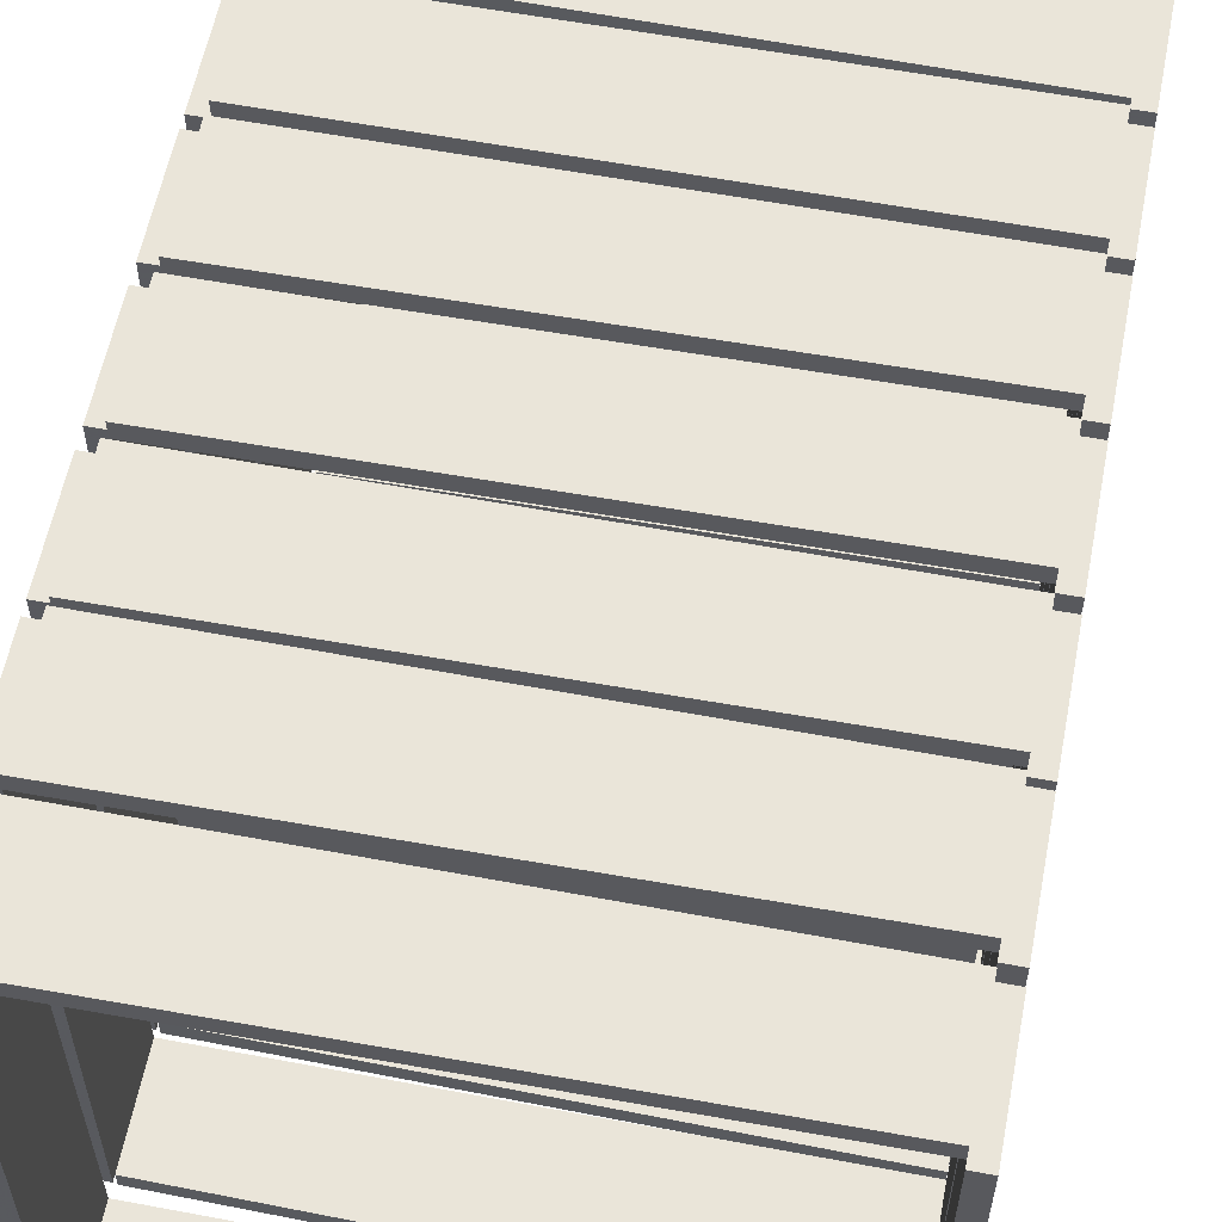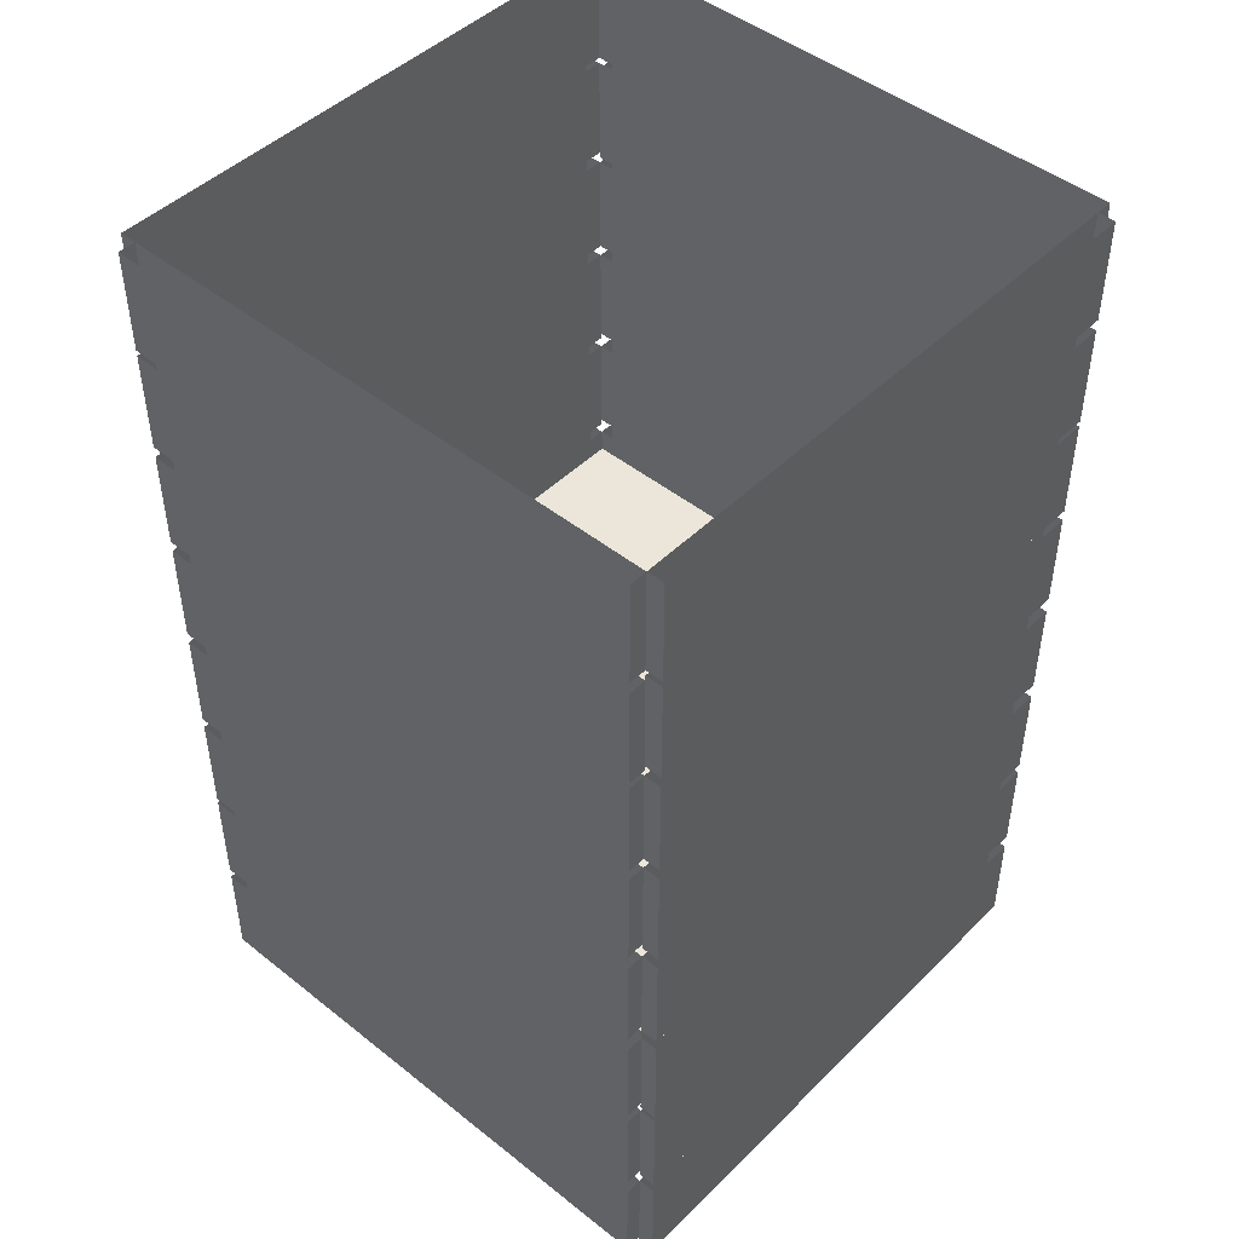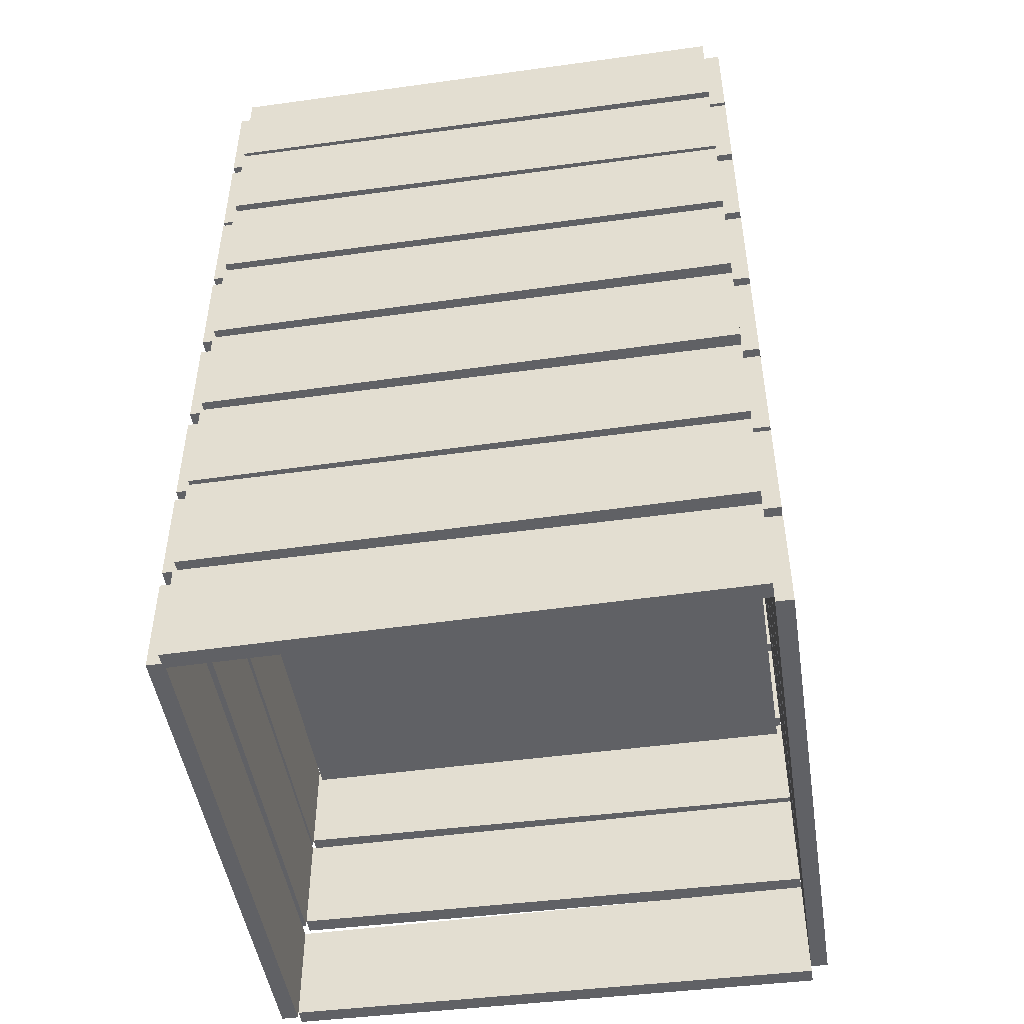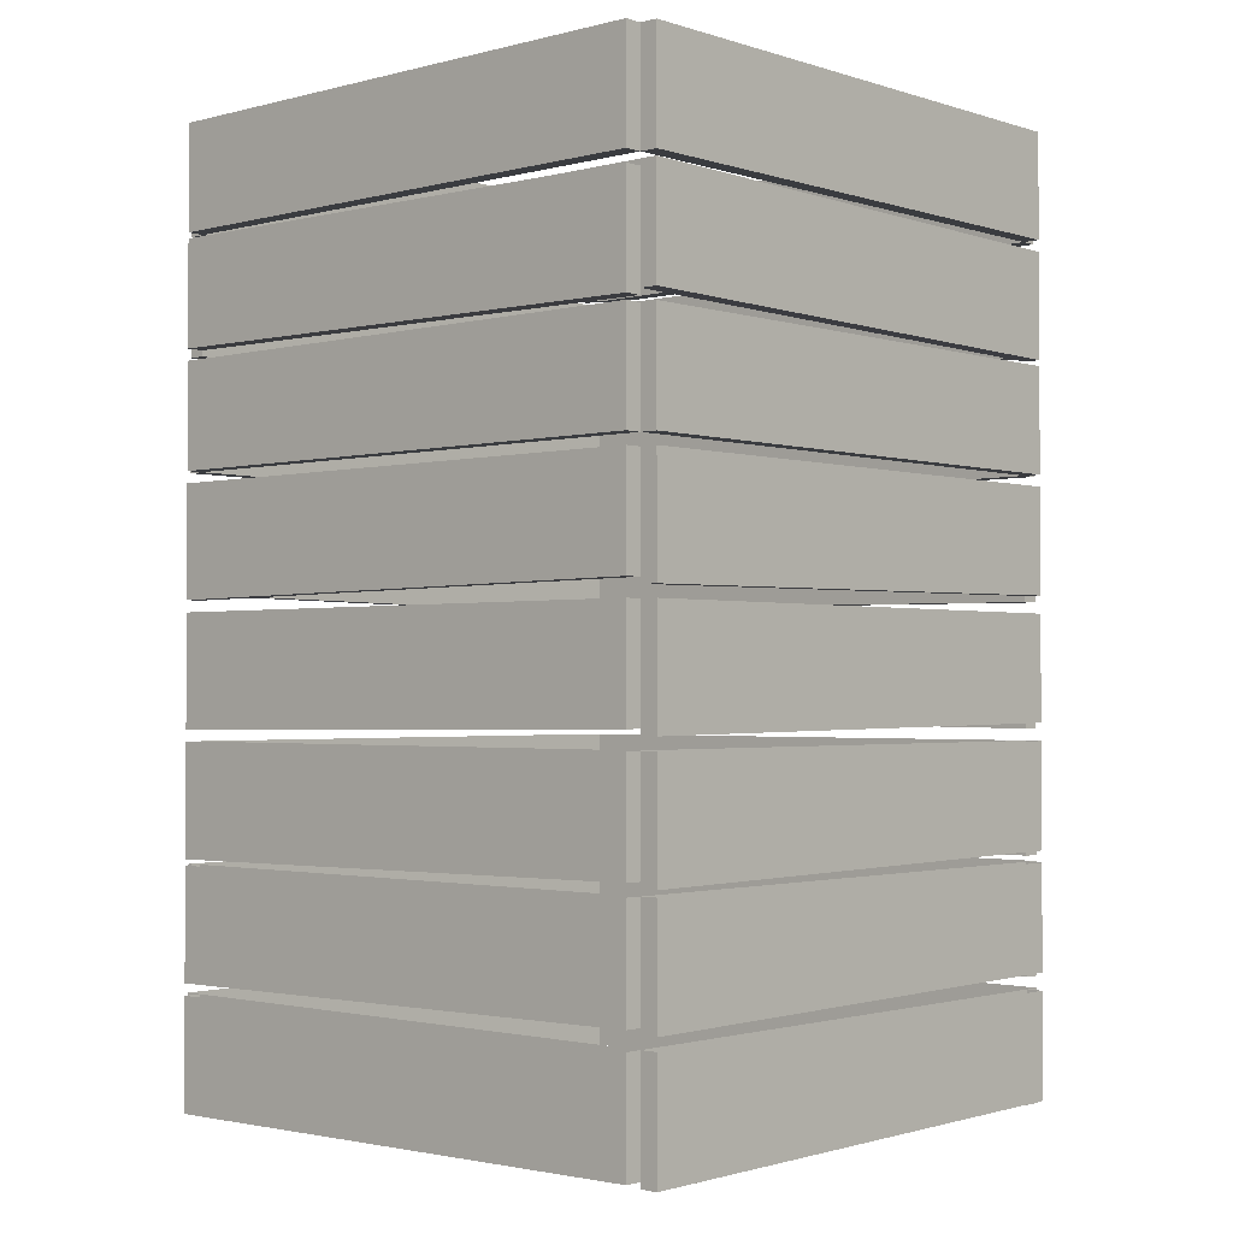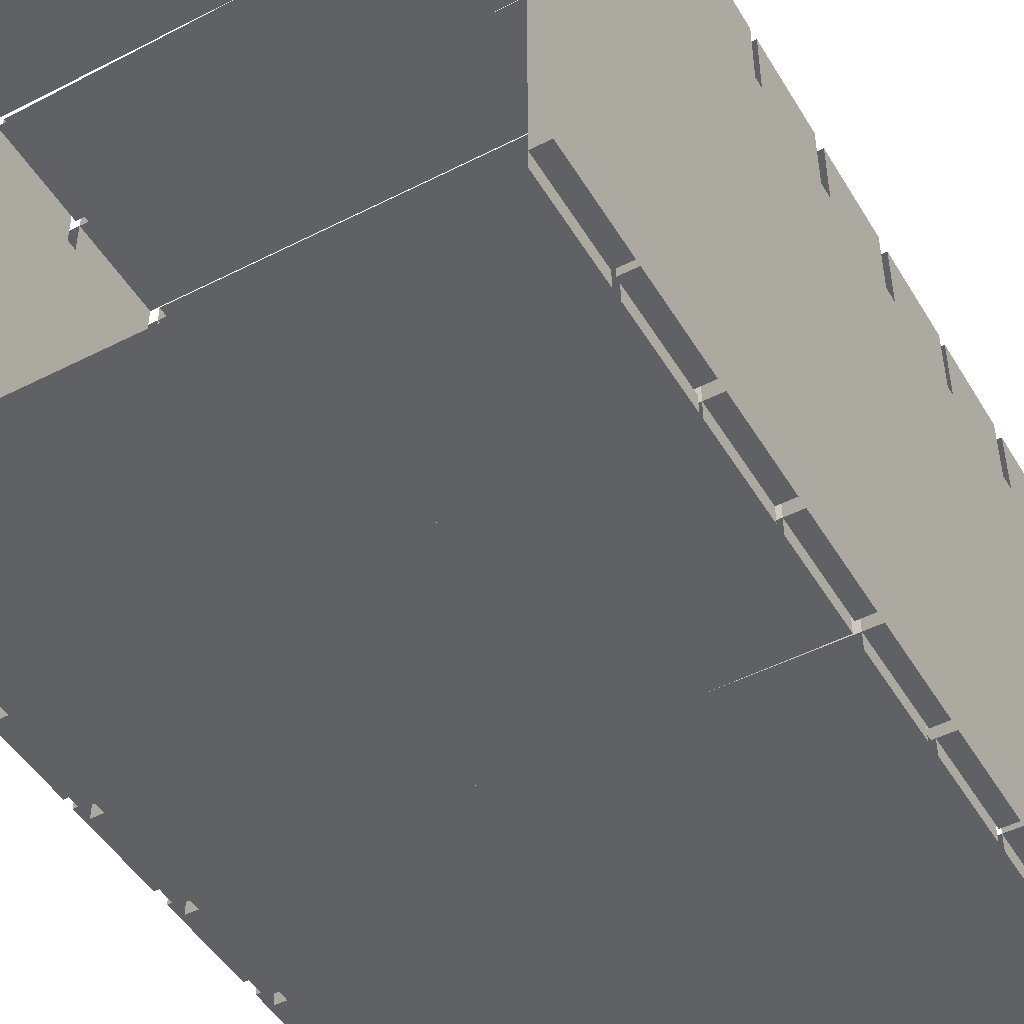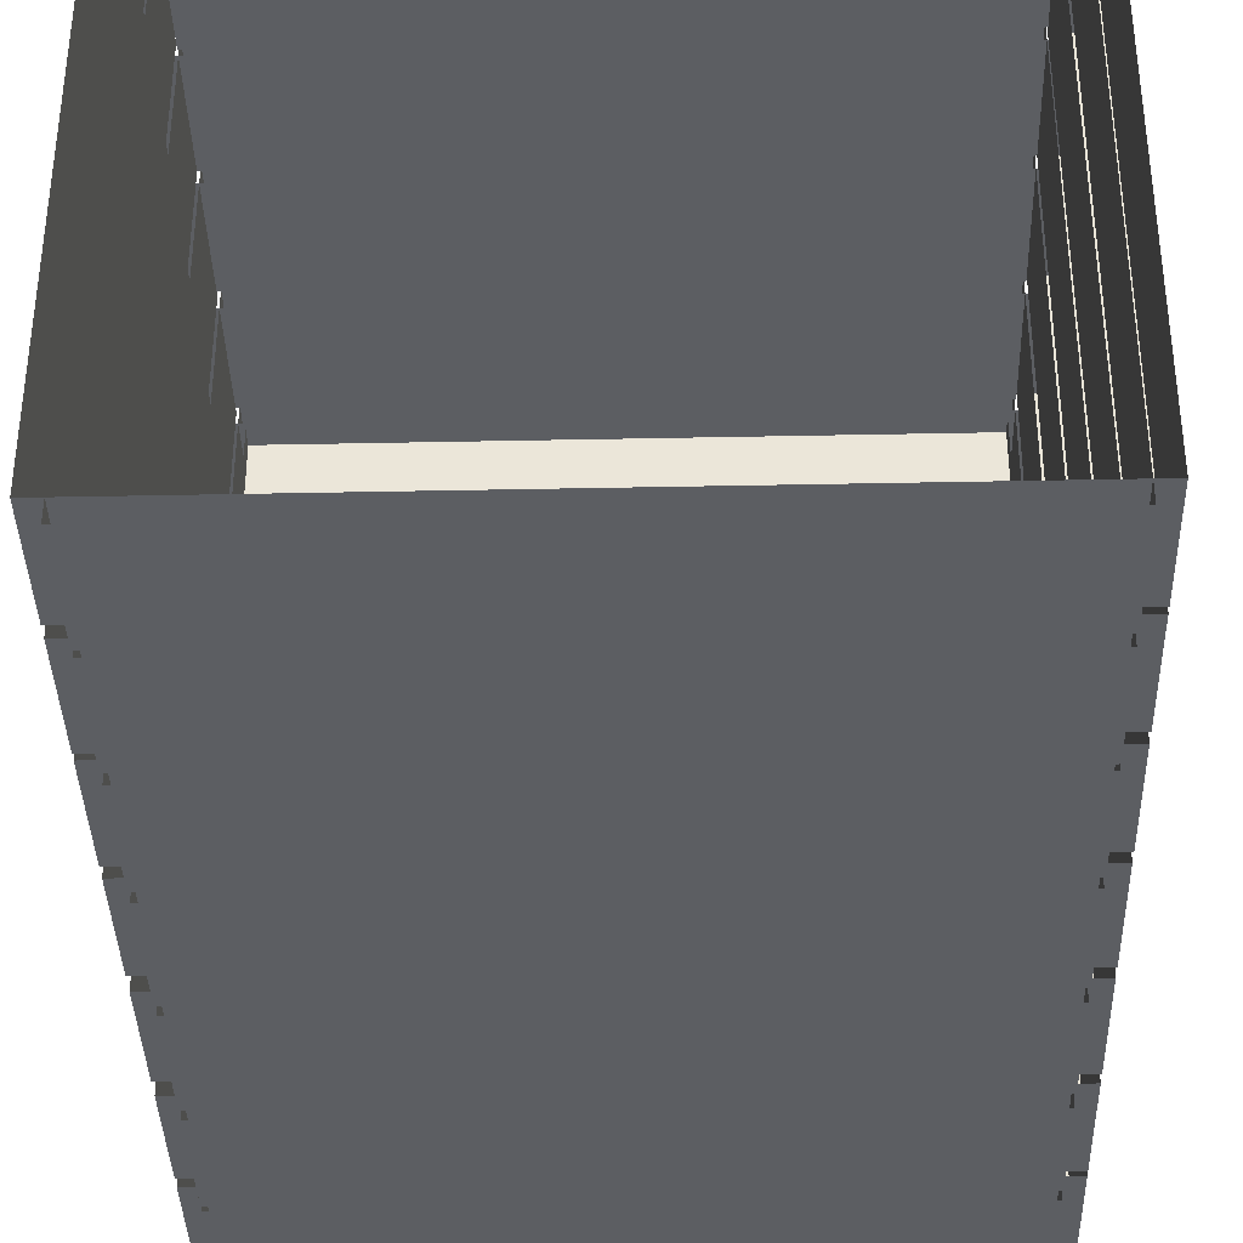
<metadata>
{"format":"obj","ext":"obj","renderer":"f3d","projection":"perspective","resolution":1024,"background":"white","views":[{"elev":58.5,"azim":11.0,"up":"+Z"},{"elev":46.7,"azim":-47.8,"up":"+Y"},{"elev":-47.7,"azim":-171.2,"up":"+Y"},{"elev":-1.7,"azim":-137.8,"up":"+Y"},{"elev":-47.9,"azim":-150.2,"up":"+Z"},{"elev":-37.9,"azim":-178.5,"up":"+Z"}]}
</metadata>
<code>
v -0.3672 -0.8203 0.3672
v -0.3672 -0.8203 -0.3672
v 0.3672 -0.8203 -0.3672
v 0.3672 -0.8203 0.3672
v 0.3672 -0.7969 0.3672
v -0.3672 -0.7969 0.3672
v -0.3672 -0.7969 -0.3672
v 0.3672 -0.7969 -0.3672
v -0.375 -0.4531 0.375
v -0.375 -0.3125 0.375
v -0.3984 -0.3125 0.375
v -0.3984 -0.4531 0.375
v -0.375 -0.4531 -0.375
v 0.375 -0.3125 0.375
v 0.375 -0.4531 0.375
v 0.375 -0.4531 0.3984
v -0.375 -0.4531 0.3984
v -0.375 -0.3125 0.3984
v 0.375 -0.3125 0.3984
v 0.3984 -0.4531 0.375
v 0.3984 -0.3125 0.375
v 0.3984 -0.4531 -0.375
v 0.3984 -0.3125 -0.375
v 0.375 -0.4531 -0.375
v 0.375 -0.3125 -0.375
v 0.375 -0.4531 -0.3984
v 0.375 -0.3125 -0.3984
v -0.375 -0.4531 -0.3984
v -0.375 -0.3125 -0.3984
v -0.375 -0.3125 -0.375
v -0.3984 -0.4531 -0.375
v -0.3984 -0.3125 -0.375
v -0.375 -0.6094 0.375
v -0.375 -0.4688 0.375
v -0.3984 -0.4688 0.375
v -0.3984 -0.6094 0.375
v -0.375 -0.6172 -0.375
v -0.375 -0.4688 -0.375
v -0.3984 -0.6172 -0.375
v -0.3984 -0.4688 -0.375
v -0.375 -0.3047 0.375
v -0.375 -0.1641 0.375
v -0.3984 -0.1641 0.375
v -0.3984 -0.3047 0.375
v -0.375 -0.2969 -0.375
v -0.375 -0.1562 -0.375
v -0.3984 -0.2969 -0.375
v -0.3984 -0.1562 -0.375
v -0.375 -0.1484 0.375
v -0.375 -0.007812 0.375
v -0.3984 -0.007812 0.375
v -0.3984 -0.1484 0.375
v -0.375 -0.1484 -0.375
v 0.375 -0.007812 0.375
v 0.375 -0.1484 0.375
v 0.375 -0.1484 0.3984
v -0.375 -0.1484 0.3984
v -0.375 -0.007812 0.3984
v 0.375 -0.007812 0.3984
v 0.3984 -0.1484 0.375
v 0.3984 -0.007812 0.375
v 0.3984 -0.1484 -0.375
v 0.3984 -0.007812 -0.375
v 0.375 -0.1484 -0.375
v 0.375 -0.007812 -0.375
v 0.375 -0.1484 -0.3984
v 0.375 -0.007812 -0.3984
v -0.375 -0.1484 -0.3984
v -0.375 -0.007812 -0.3984
v -0.375 -0.007812 -0.375
v -0.3984 -0.1484 -0.375
v -0.3984 -0.007812 -0.375
v -0.375 -0.6094 -0.375
v -0.375 -0.4688 -0.3984
v -0.375 -0.6094 -0.3984
v 0.375 -0.6172 -0.375
v 0.375 -0.4688 -0.375
v 0.375 -0.6172 -0.3984
v 0.375 -0.4688 -0.3984
v -0.375 -0.3047 -0.375
v -0.375 -0.1641 -0.375
v -0.375 -0.1641 -0.3984
v -0.375 -0.3047 -0.3984
v 0.375 -0.2969 -0.375
v 0.375 -0.1562 -0.375
v 0.375 -0.2969 -0.3984
v 0.375 -0.1562 -0.3984
v 0.375 -0.6094 -0.375
v 0.3984 -0.4688 -0.375
v 0.3984 -0.6094 -0.375
v 0.375 -0.6172 0.375
v 0.375 -0.4688 0.375
v 0.3984 -0.6172 0.375
v 0.3984 -0.4688 0.375
v 0.375 -0.3047 -0.375
v 0.375 -0.1641 -0.375
v 0.3984 -0.1641 -0.375
v 0.3984 -0.3047 -0.375
v 0.375 -0.2969 0.375
v 0.375 -0.1562 0.375
v 0.3984 -0.2969 0.375
v 0.3984 -0.1562 0.375
v 0.375 -0.6094 0.375
v 0.375 -0.4688 0.3984
v 0.375 -0.6094 0.3984
v -0.375 -0.6172 0.375
v -0.375 -0.6172 0.3984
v -0.375 -0.4688 0.3984
v 0.375 -0.3047 0.375
v 0.375 -0.1641 0.375
v 0.375 -0.1641 0.3984
v 0.375 -0.3047 0.3984
v -0.375 -0.2969 0.375
v -0.375 -0.1562 0.375
v -0.375 -0.2969 0.3984
v -0.375 -0.1562 0.3984
v -0.375 -0.7734 0.375
v -0.375 -0.6328 0.375
v -0.3984 -0.6328 0.375
v -0.3984 -0.7734 0.375
v -0.375 -0.7812 -0.375
v -0.375 -0.6328 -0.375
v -0.3984 -0.7812 -0.375
v -0.3984 -0.6328 -0.375
v -0.375 -0.7734 -0.375
v -0.375 -0.6328 -0.3984
v -0.375 -0.7734 -0.3984
v 0.375 -0.7812 -0.375
v 0.375 -0.6328 -0.375
v 0.375 -0.7812 -0.3984
v 0.375 -0.6328 -0.3984
v 0.375 -0.7734 -0.375
v 0.3984 -0.6328 -0.375
v 0.3984 -0.7734 -0.375
v 0.375 -0.7812 0.375
v 0.375 -0.6328 0.375
v 0.3984 -0.7812 0.375
v 0.3984 -0.6328 0.375
v 0.375 -0.7734 0.375
v 0.375 -0.6328 0.3984
v 0.375 -0.7734 0.3984
v -0.375 -0.7812 0.375
v -0.375 -0.7812 0.3984
v -0.375 -0.6328 0.3984
v -0.375 -0.9375 0.375
v -0.375 -0.7969 0.375
v -0.3984 -0.7969 0.375
v -0.3984 -0.9375 0.375
v -0.375 -0.9453 -0.375
v -0.375 -0.7969 -0.375
v -0.3984 -0.9453 -0.375
v -0.3984 -0.7969 -0.375
v -0.375 -0.9375 -0.375
v -0.375 -0.7969 -0.3984
v -0.375 -0.9375 -0.3984
v 0.375 -0.9453 -0.375
v 0.375 -0.7969 -0.375
v 0.375 -0.9453 -0.3984
v 0.375 -0.7969 -0.3984
v 0.375 -0.9375 -0.375
v 0.3984 -0.7969 -0.375
v 0.3984 -0.9375 -0.375
v 0.375 -0.9453 0.375
v 0.375 -0.7969 0.375
v 0.3984 -0.9453 0.375
v 0.3984 -0.7969 0.375
v 0.375 -0.9375 0.375
v 0.375 -0.7969 0.3984
v 0.375 -0.9375 0.3984
v -0.375 -0.9453 0.375
v -0.375 -0.9453 0.3984
v -0.375 -0.7969 0.3984
v -0.375 -1.094 0.375
v -0.375 -0.9531 0.375
v -0.3984 -0.9531 0.375
v -0.3984 -1.094 0.375
v -0.375 -1.102 -0.375
v -0.375 -0.9531 -0.375
v -0.3984 -1.102 -0.375
v -0.3984 -0.9531 -0.375
v -0.375 -1.094 -0.375
v -0.375 -0.9531 -0.3984
v -0.375 -1.094 -0.3984
v 0.375 -1.102 -0.375
v 0.375 -0.9531 -0.375
v 0.375 -1.102 -0.3984
v 0.375 -0.9531 -0.3984
v 0.375 -1.094 -0.375
v 0.3984 -0.9531 -0.375
v 0.3984 -1.094 -0.375
v 0.375 -1.102 0.375
v 0.375 -0.9531 0.375
v 0.3984 -1.102 0.375
v 0.3984 -0.9531 0.375
v 0.375 -1.094 0.375
v 0.375 -0.9531 0.3984
v 0.375 -1.094 0.3984
v -0.375 -1.102 0.375
v -0.375 -1.102 0.3984
v -0.375 -0.9531 0.3984
v -0.375 -1.258 0.375
v -0.375 -1.117 0.375
v -0.3984 -1.117 0.375
v -0.3984 -1.258 0.375
v -0.375 -1.266 -0.375
v -0.375 -1.117 -0.375
v -0.3984 -1.266 -0.375
v -0.3984 -1.117 -0.375
v -0.375 -1.258 -0.375
v -0.375 -1.117 -0.3984
v -0.375 -1.258 -0.3984
v 0.375 -1.266 -0.375
v 0.375 -1.117 -0.375
v 0.375 -1.266 -0.3984
v 0.375 -1.117 -0.3984
v 0.375 -1.258 -0.375
v 0.3984 -1.117 -0.375
v 0.3984 -1.258 -0.375
v 0.375 -1.266 0.375
v 0.375 -1.117 0.375
v 0.3984 -1.266 0.375
v 0.3984 -1.117 0.375
v 0.375 -1.258 0.375
v 0.375 -1.117 0.3984
v 0.375 -1.258 0.3984
v -0.375 -1.266 0.375
v -0.375 -1.266 0.3984
v -0.375 -1.117 0.3984
f 1 2 3
f 1 3 4
f 9 10 14
f 9 14 15
f 18 17 16
f 18 16 19
f 27 26 28
f 27 28 29
f 33 37 34
f 34 37 38
f 41 45 42
f 42 45 46
f 48 47 44
f 48 44 43
f 49 50 54
f 49 54 55
f 58 57 56
f 58 56 59
f 67 66 68
f 67 68 69
f 73 76 38
f 38 76 77
f 88 91 77
f 77 91 92
f 94 93 90
f 94 90 89
f 95 99 85
f 85 99 100
f 102 101 98
f 102 98 97
f 30 13 24
f 30 24 25
f 70 53 64
f 70 64 65
f 117 121 118
f 118 121 122
f 124 123 120
f 124 120 119
f 132 135 129
f 129 135 136
f 138 137 134
f 138 134 133
f 144 143 141
f 144 141 140
f 145 149 146
f 146 149 150
f 153 156 150
f 150 156 157
f 159 158 155
f 159 155 154
f 160 163 157
f 157 163 164
f 173 177 174
f 174 177 178
f 180 179 176
f 180 176 175
f 188 191 185
f 185 191 192
f 194 193 190
f 194 190 189
f 201 205 202
f 202 205 206
f 209 212 206
f 206 212 213
f 216 219 213
f 213 219 220
f 228 227 225
f 228 225 224
f 1 4 5
f 1 5 6
f 1 6 2
f 2 6 7
f 2 7 8
f 2 8 3
f 3 8 4
f 4 8 5
f 9 15 16
f 9 16 17
f 9 17 10
f 10 17 18
f 19 16 15
f 19 15 14
f 25 24 26
f 25 26 27
f 29 28 13
f 29 13 30
f 33 34 35
f 33 35 36
f 33 36 37
f 38 37 39
f 38 39 40
f 37 36 39
f 41 42 43
f 41 43 44
f 41 44 45
f 46 45 47
f 46 47 48
f 45 44 47
f 49 55 56
f 49 56 57
f 49 57 50
f 50 57 58
f 59 56 55
f 59 55 54
f 65 64 66
f 65 66 67
f 69 68 53
f 69 53 70
f 24 13 28
f 24 28 26
f 64 53 68
f 64 68 66
f 88 77 89
f 88 89 90
f 88 90 91
f 92 91 93
f 92 93 94
f 91 90 93
f 95 96 97
f 95 97 98
f 95 98 99
f 100 99 101
f 100 101 102
f 99 98 101
f 117 118 119
f 117 119 120
f 117 120 121
f 122 121 123
f 122 123 124
f 121 120 123
f 132 129 133
f 132 133 134
f 132 134 135
f 136 135 137
f 136 137 138
f 135 134 137
f 145 146 147
f 145 147 148
f 145 148 149
f 150 149 151
f 150 151 152
f 149 148 151
f 160 157 161
f 160 161 162
f 160 162 163
f 164 163 165
f 164 165 166
f 163 162 165
f 173 174 175
f 173 175 176
f 173 176 177
f 178 177 179
f 178 179 180
f 177 176 179
f 188 185 189
f 188 189 190
f 188 190 191
f 192 191 193
f 192 193 194
f 191 190 193
f 201 202 203
f 201 203 204
f 201 204 205
f 206 205 207
f 206 207 208
f 205 204 207
f 216 213 217
f 216 217 218
f 216 218 219
f 220 219 221
f 220 221 222
f 219 218 221
f 9 10 11
f 9 11 12
f 9 12 13
f 14 15 20
f 14 20 21
f 23 22 24
f 23 24 25
f 30 13 31
f 30 31 32
f 13 12 31
f 80 81 82
f 80 82 83
f 80 83 84
f 85 84 86
f 85 86 87
f 84 83 86
f 15 24 22
f 15 22 20
f 109 110 111
f 109 111 112
f 109 112 113
f 114 113 115
f 114 115 116
f 113 112 115
f 9 13 10
f 21 20 22
f 21 22 23
f 32 31 12
f 32 12 11
f 79 78 75
f 79 75 74
f 80 84 46
f 46 84 85
f 87 86 83
f 87 83 82
f 109 113 100
f 100 113 114
f 116 115 112
f 116 112 111
f 13 30 10
f 25 24 15
f 25 15 14
f 166 165 162
f 166 162 161
f 172 171 169
f 172 169 168
f 215 214 211
f 215 211 210
f 40 39 36
f 40 36 35
f 49 53 50
f 61 60 62
f 61 62 63
f 72 71 52
f 72 52 51
f 103 106 34
f 103 34 92
f 108 107 105
f 108 105 104
f 53 70 50
f 65 64 55
f 65 55 54
f 125 128 122
f 122 128 129
f 131 130 127
f 131 127 126
f 139 142 118
f 139 118 136
f 152 151 148
f 152 148 147
f 167 170 146
f 167 146 164
f 181 184 178
f 178 184 185
f 187 186 183
f 187 183 182
f 195 198 174
f 195 174 192
f 200 199 197
f 200 197 196
f 208 207 204
f 208 204 203
f 222 221 218
f 222 218 217
f 223 226 202
f 223 202 220
f 49 50 51
f 49 51 52
f 49 52 53
f 54 55 60
f 54 60 61
f 63 62 64
f 63 64 65
f 70 53 71
f 70 71 72
f 53 52 71
f 73 38 74
f 73 74 75
f 73 75 76
f 77 76 78
f 77 78 79
f 76 75 78
f 55 64 62
f 55 62 60
f 103 92 104
f 103 104 105
f 103 105 106
f 34 106 107
f 34 107 108
f 106 105 107
f 125 122 126
f 125 126 127
f 125 127 128
f 129 128 130
f 129 130 131
f 128 127 130
f 139 136 140
f 139 140 141
f 139 141 142
f 118 142 143
f 118 143 144
f 142 141 143
f 153 150 154
f 153 154 155
f 153 155 156
f 157 156 158
f 157 158 159
f 156 155 158
f 167 164 168
f 167 168 169
f 167 169 170
f 146 170 171
f 146 171 172
f 170 169 171
f 181 178 182
f 181 182 183
f 181 183 184
f 185 184 186
f 185 186 187
f 184 183 186
f 195 192 196
f 195 196 197
f 195 197 198
f 174 198 199
f 174 199 200
f 198 197 199
f 209 206 210
f 209 210 211
f 209 211 212
f 213 212 214
f 213 214 215
f 212 211 214
f 223 220 224
f 223 224 225
f 223 225 226
f 202 226 227
f 202 227 228
f 226 225 227

</code>
